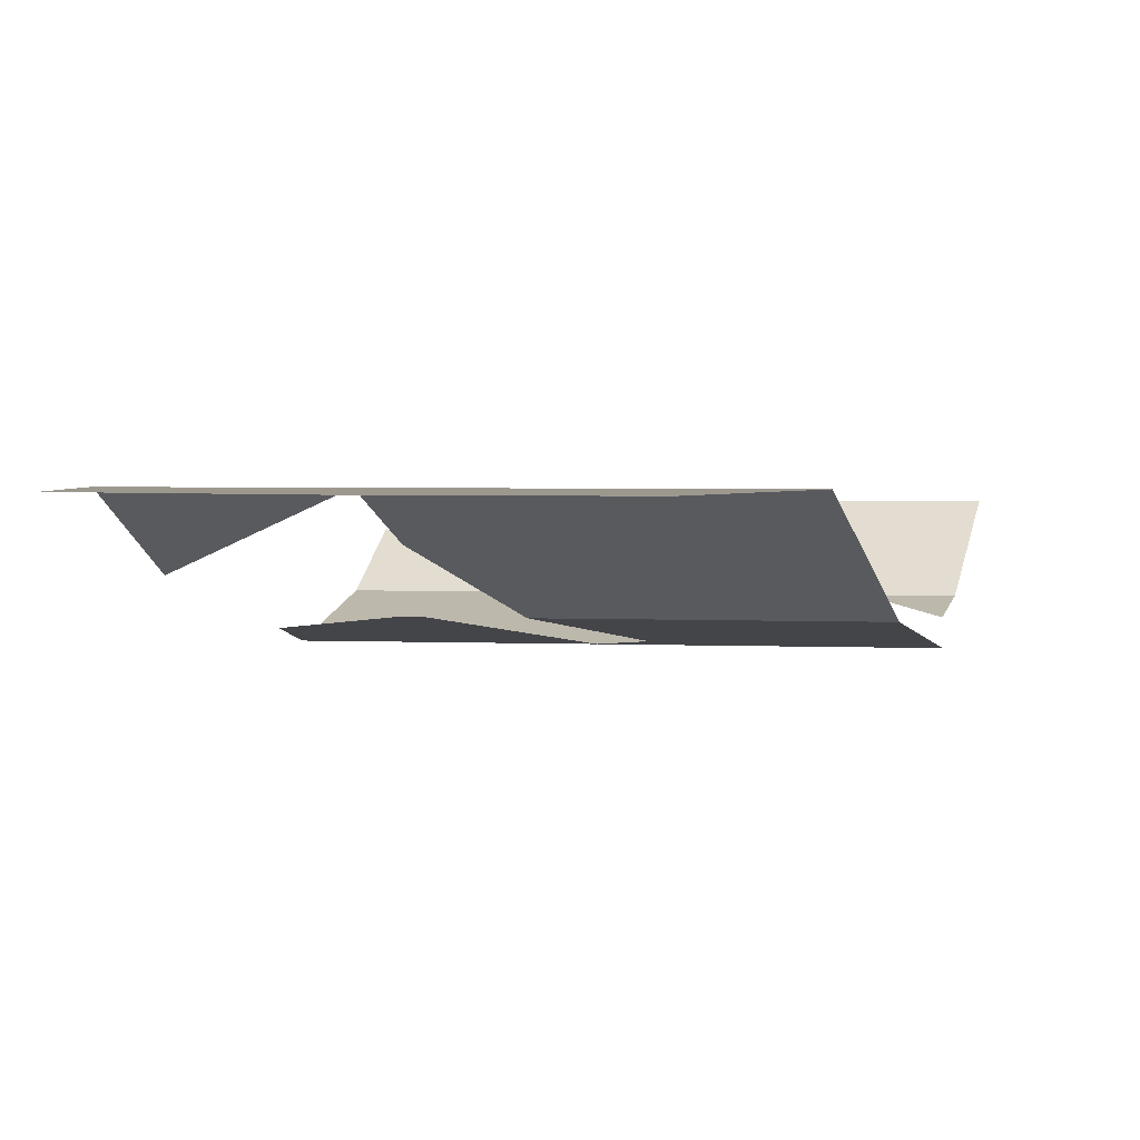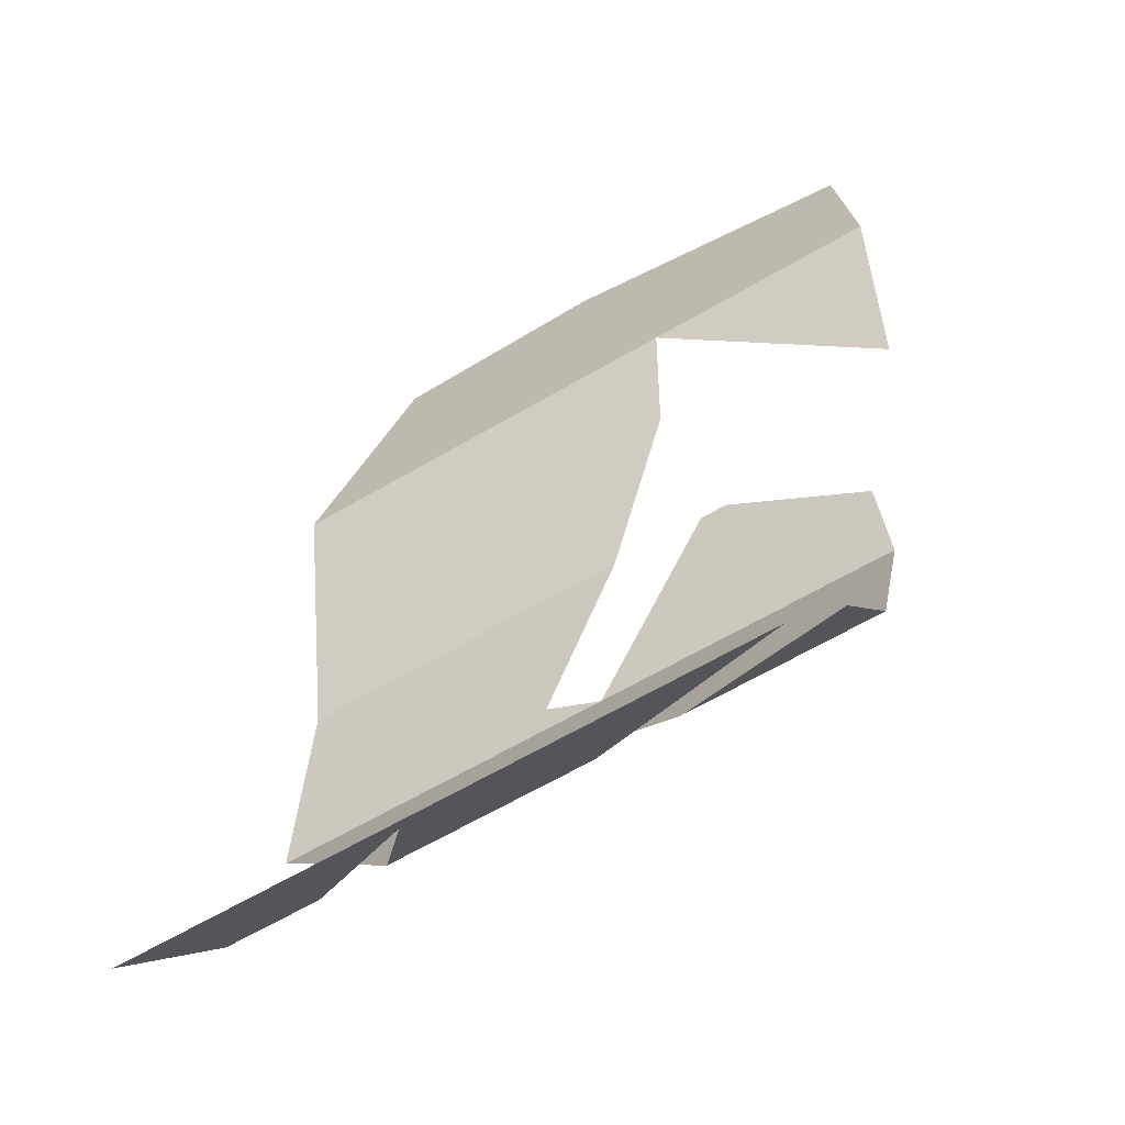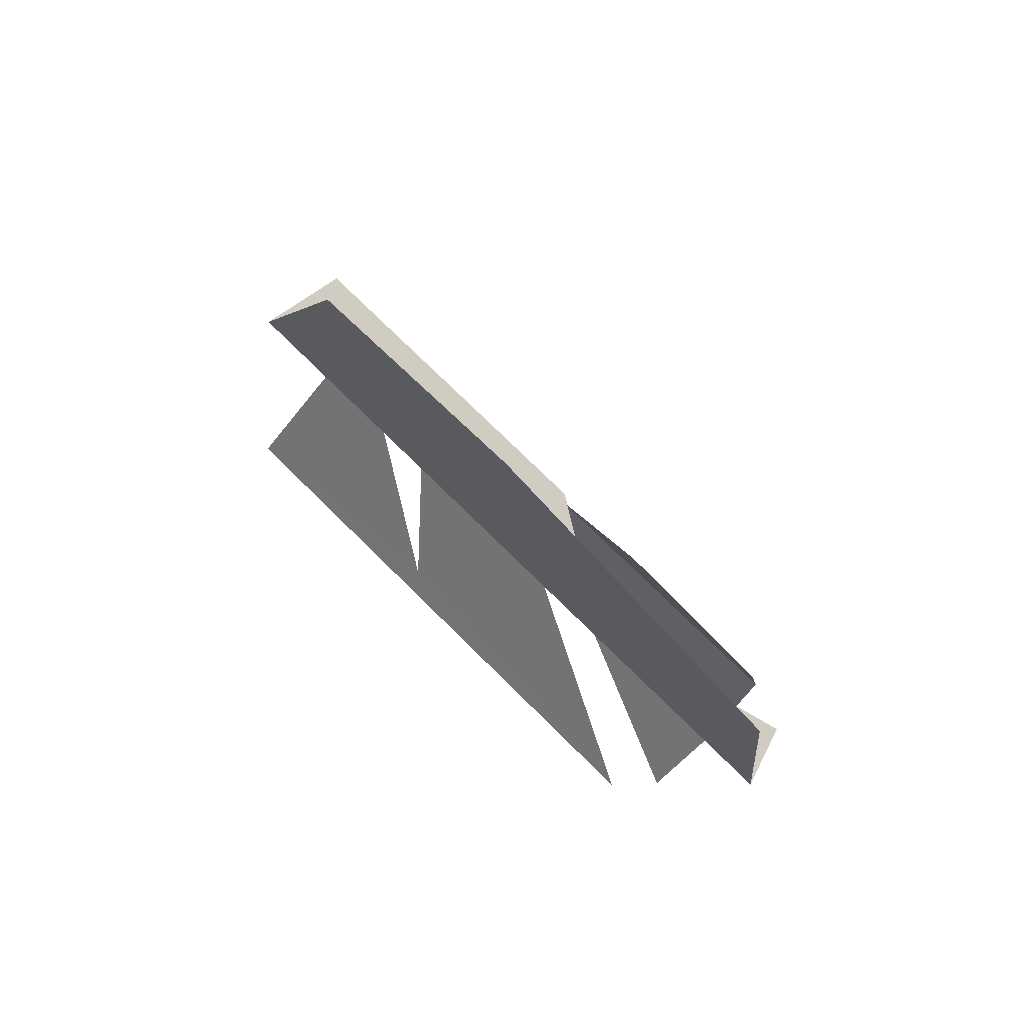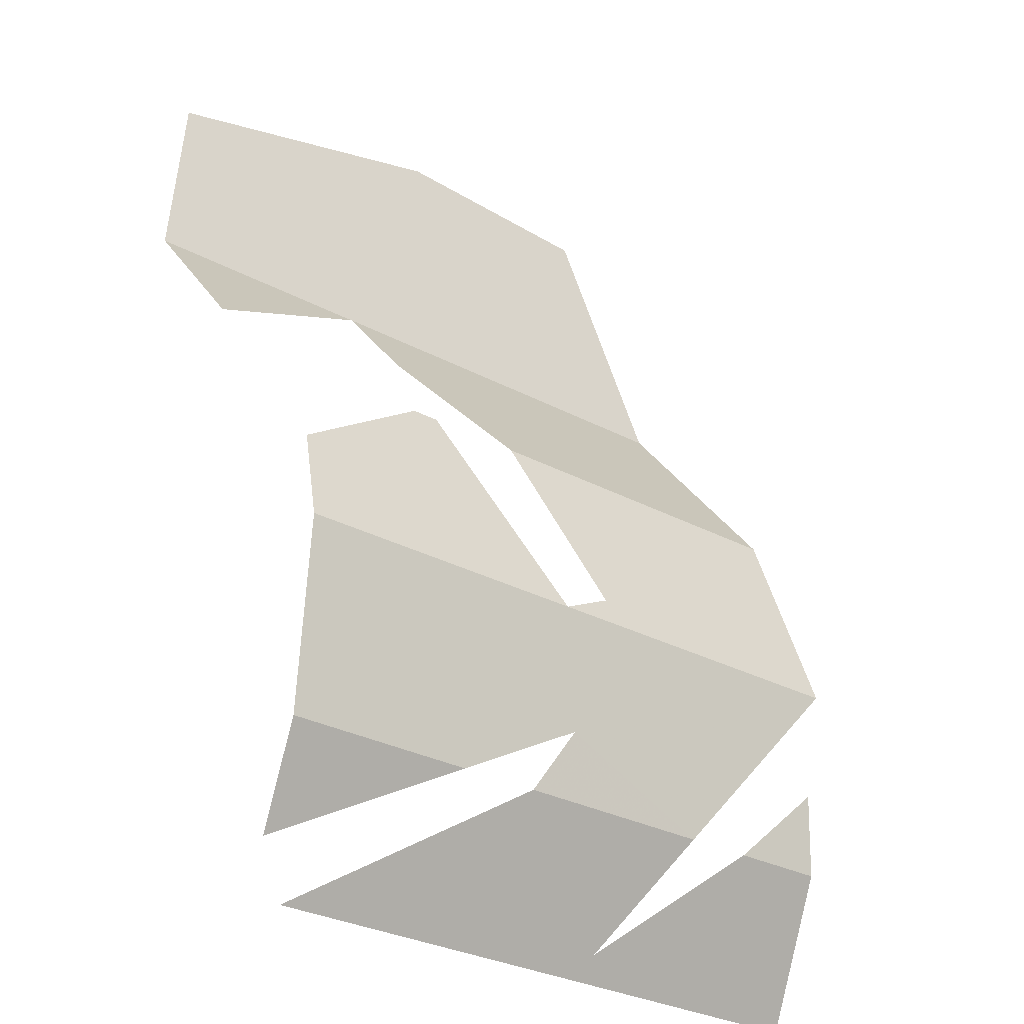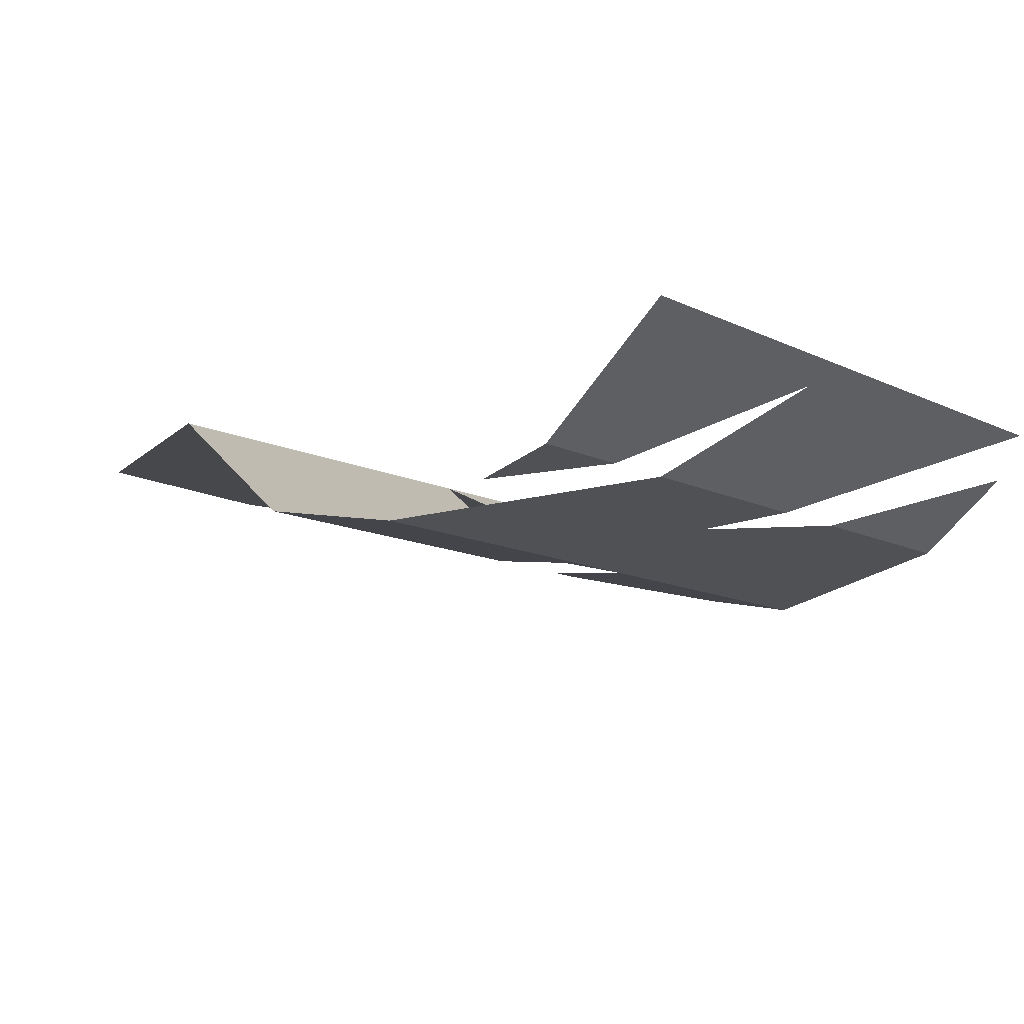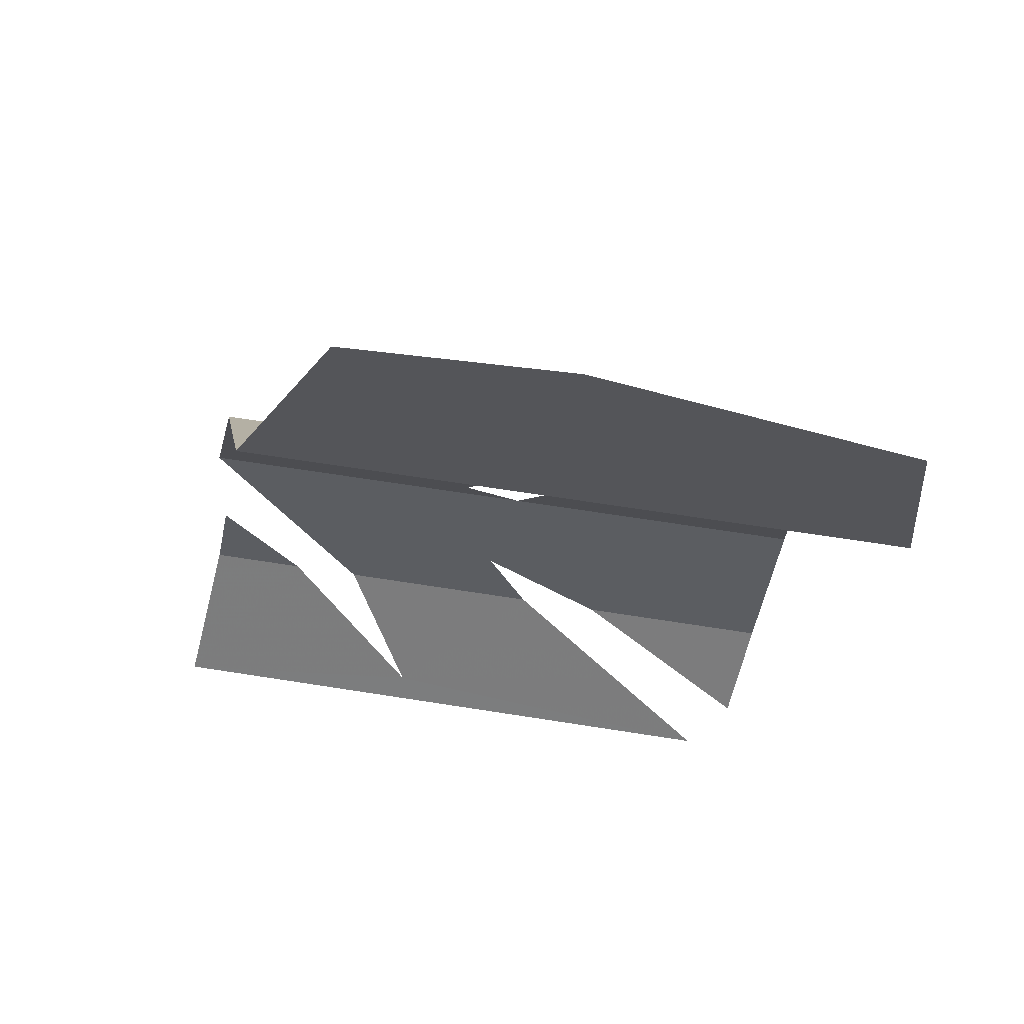
<metadata>
{"format":"obj","ext":"obj","renderer":"f3d","projection":"perspective","resolution":1024,"background":"white","views":[{"elev":3.2,"azim":-172.1,"up":"+Z"},{"elev":-66.1,"azim":30.1,"up":"+Y"},{"elev":71.9,"azim":45.1,"up":"+Y"},{"elev":-30.5,"azim":142.4,"up":"+Y"},{"elev":-11.6,"azim":-50.8,"up":"+Z"},{"elev":64.8,"azim":9.1,"up":"+Y"}]}
</metadata>
<code>
v 0.6 0.5625 -0.3
v 0.4 0.55 -0.3
v 0.3 0.337 -0.3
v 0.875 0.5 -0.3
v 0.2125 0 -0.45
v 0.525 0 -0.45
v 0.475 0.025 -0.4447
v 0.675 0.171 -0.414
v 0.65 0.171 -0.414
v 0.525 0 -0.45
v 0.8 0.0875 -0.4315
v 0.525 0 -0.45
v 0.8 0 -0.45
v 0.8 0.0875 -0.4315
v 0.2875 -0.171 -0.414
v 0.2125 -0.0975 -0.4295
v 0.2 -0.171 -0.414
v 0.2875 -0.171 -0.414
v 0.2 -0.171 -0.414
v 0.175 -0.2975 -0.327
v 0.4125 -0.275 -0.3425
v 0.7375 -0.2975 -0.327
v 0.4125 -0.275 -0.3425
v 0.175 -0.2975 -0.327
v 0.5375 -0.171 -0.414
v 0.35 -0.171 -0.414
v 0.4125 -0.275 -0.3425
v 0.7375 -0.2975 -0.327
v 0.35 -0.171 -0.414
v 0.5375 -0.171 -0.414
v 0.5 -0.1095 -0.427
v 0.2125 0 -0.45
v 0.7875 -0.171 -0.414
v 0.6125 -0.171 -0.414
v 0.775 -0.255 -0.3563
v 0.6125 -0.171 -0.414
v 0.7875 -0.171 -0.414
v 0.8 0 -0.45
v 0.5 -0.1095 -0.427
v 0.2125 0 -0.45
v 0.5 -0.1095 -0.427
v 0.8 0 -0.45
v 0.8625 0.225 -0.377
v 0.8875 0.337 -0.3
v 0.675 0.337 -0.3
v 0.5625 0.171 -0.414
v 0.25 0.171 -0.414
v 0.2125 0 -0.45
v 0.475 0.025 -0.4447
v 0.5625 0.171 -0.414
v 0.65 0.2675 -0.3478
v 0.675 0.337 -0.3
v 0.3 0.337 -0.3
v 0.25 0.171 -0.414
v 0.5625 0.171 -0.414
v 0.3 0.337 -0.3
v 0.8875 0.337 -0.3
v 0.875 0.5 -0.3
v 0.3 0.337 -0.3
g mesh7463773
f 1 3 2
f 3 1 4
f 5 7 6
f 8 10 9
f 10 8 11
f 12 14 13
f 15 17 16
f 18 20 19
f 20 18 21
f 22 24 23
f 25 27 26
f 27 25 28
f 29 31 30
f 31 29 32
f 33 35 34
f 36 38 37
f 38 36 39
f 40 42 41
f 43 45 44
f 46 48 47
f 48 46 49
f 50 52 51
f 52 50 53
f 54 56 55
f 57 59 58

</code>
